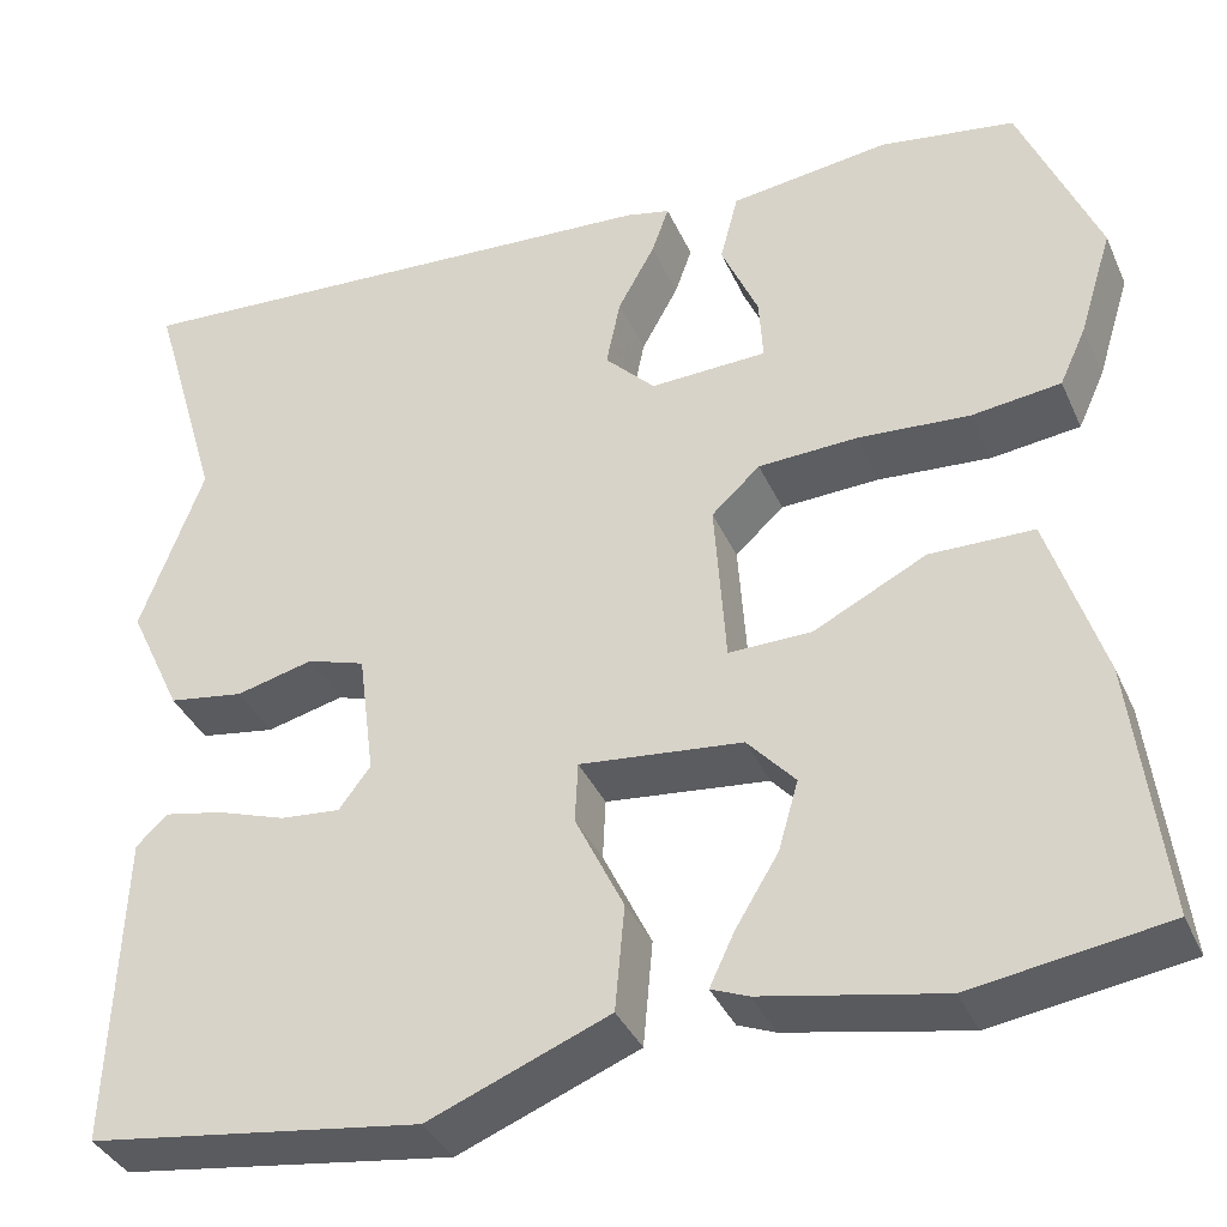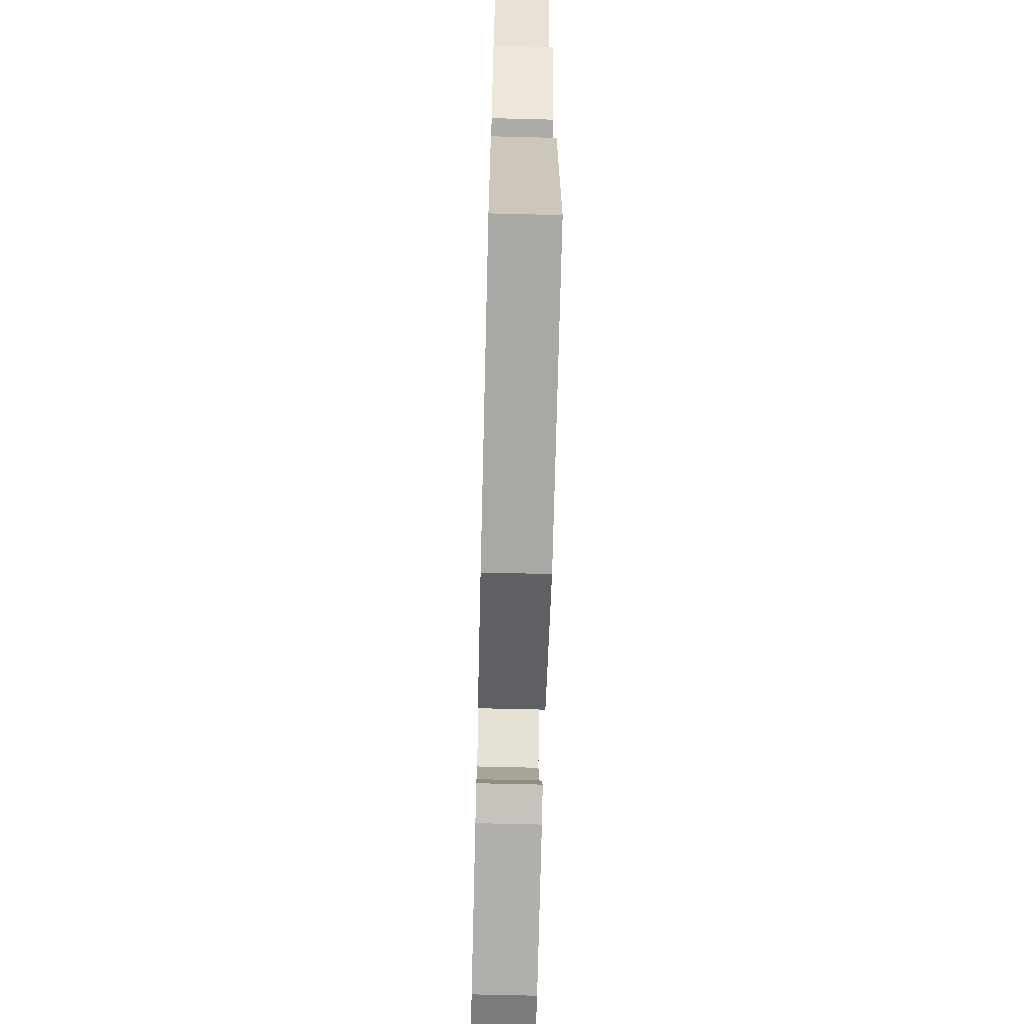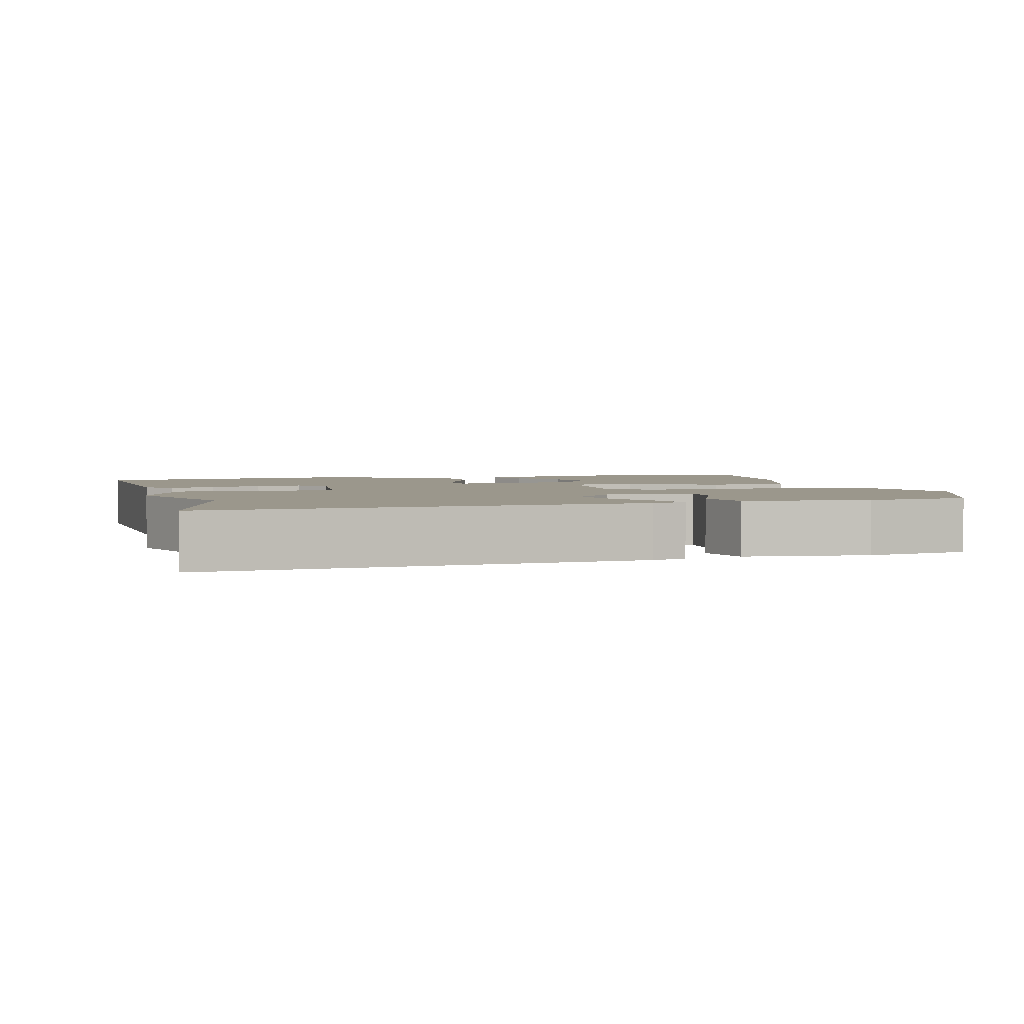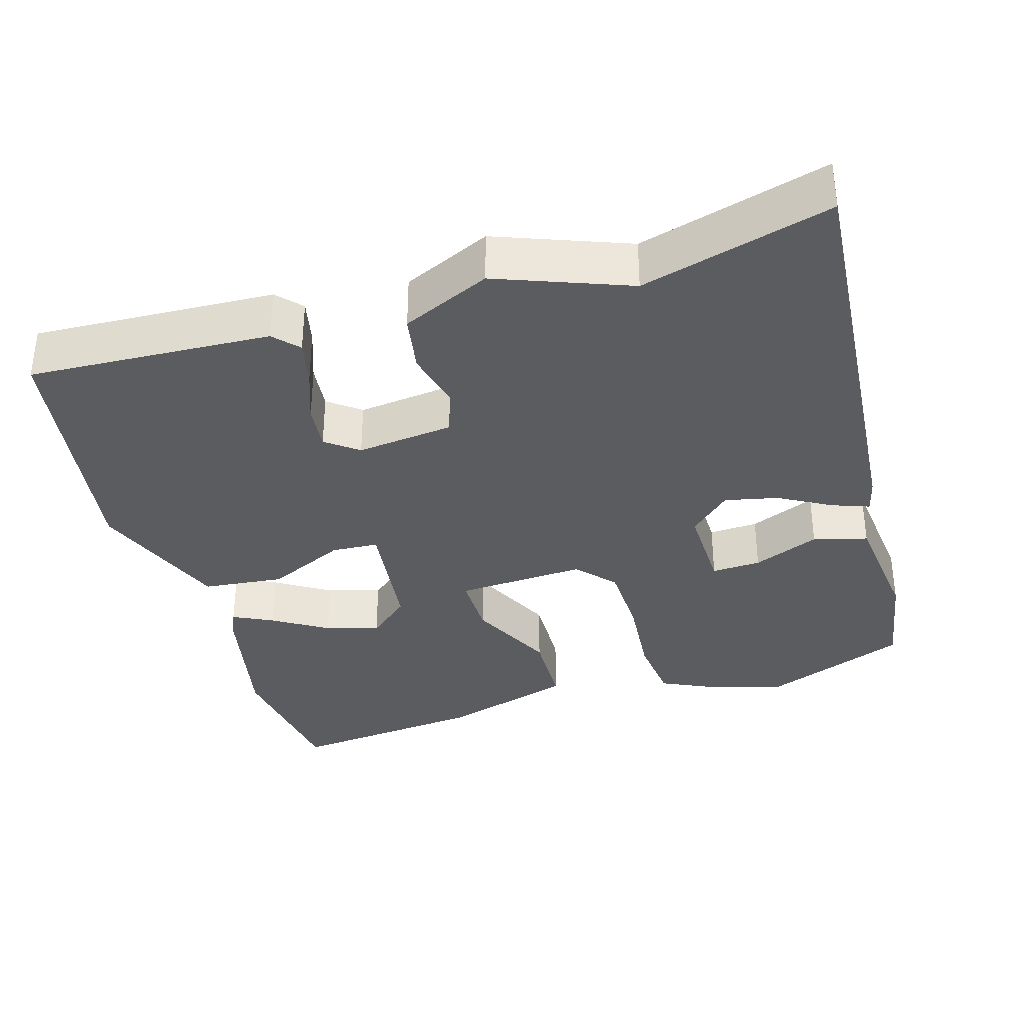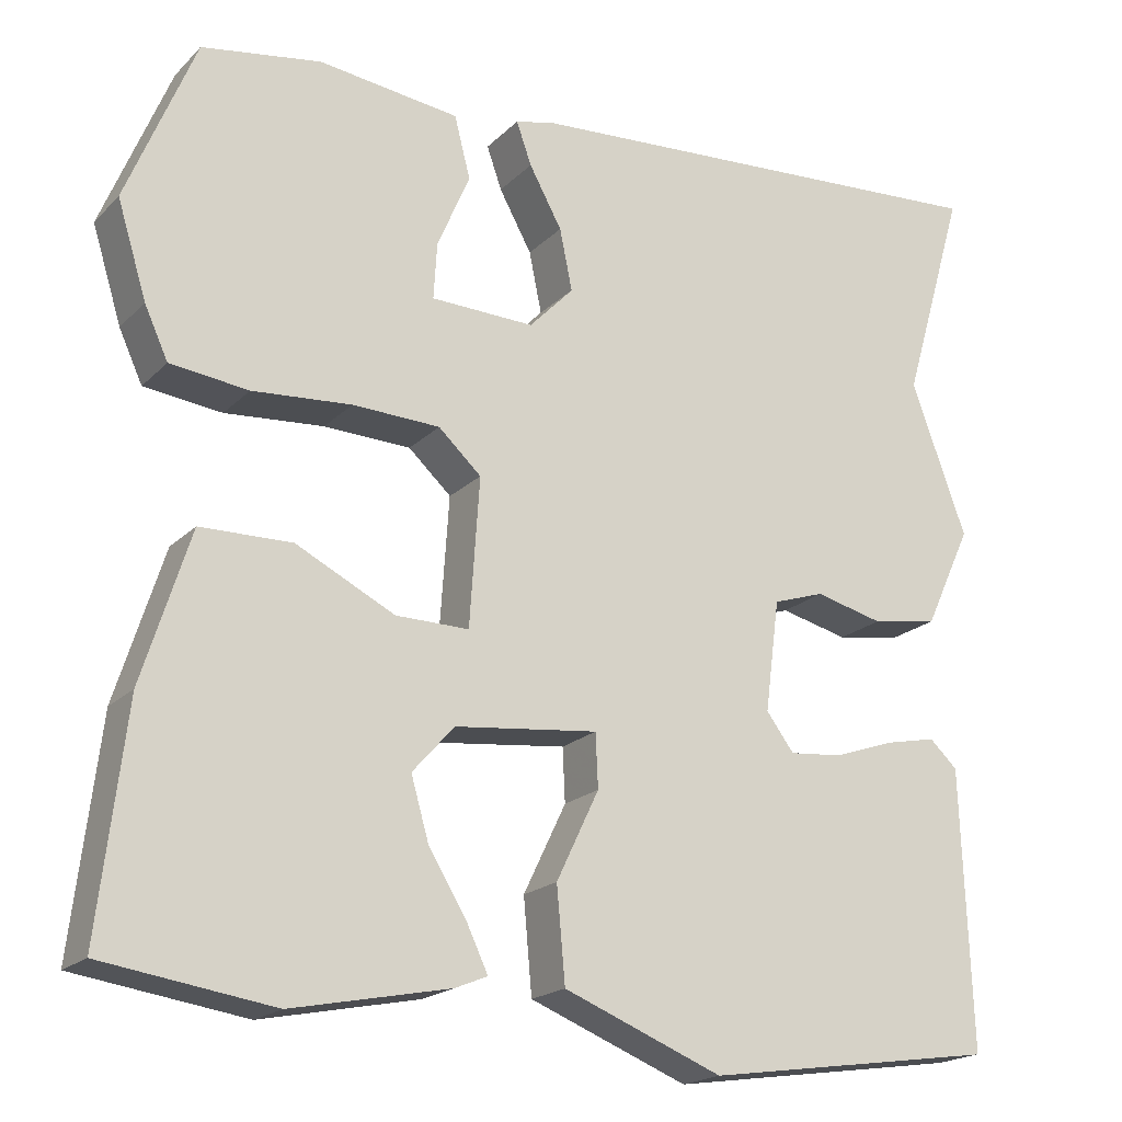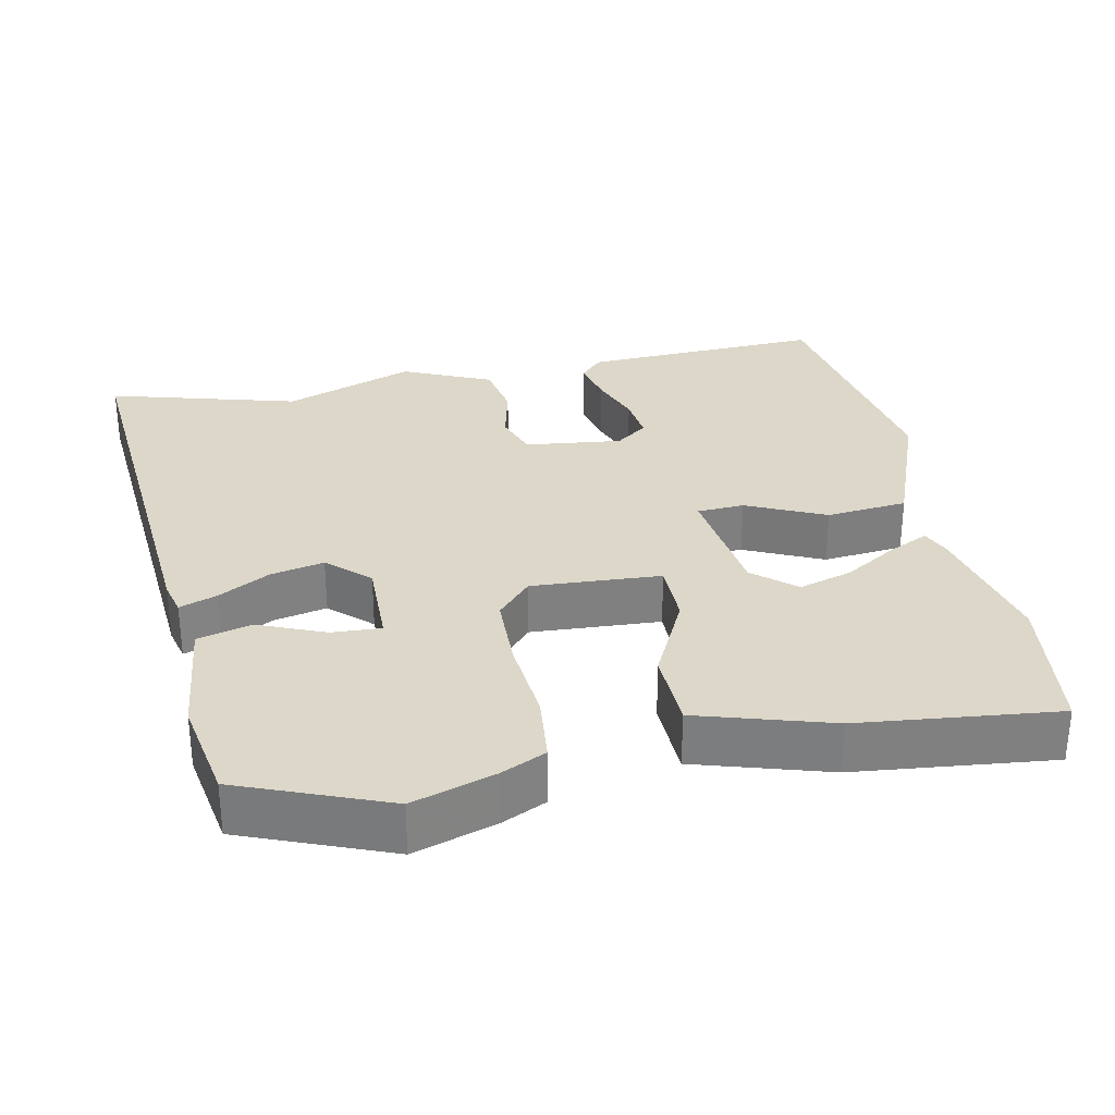
<metadata>
{"format":"obj","ext":"obj","renderer":"f3d","projection":"perspective","resolution":1024,"background":"white","views":[{"elev":-37.3,"azim":22.2,"up":"+Z"},{"elev":-66.8,"azim":-91.4,"up":"+Z"},{"elev":2.8,"azim":-15.9,"up":"+Y"},{"elev":-34.9,"azim":-74.1,"up":"+Y"},{"elev":-19.4,"azim":149.7,"up":"+Z"},{"elev":30.3,"azim":77.7,"up":"+Y"}]}
</metadata>
<code>
v -0.445 0.07 0.312
v -0.52 0.07 0.569
v 0.062 0.07 0.531
v 0.109 0.07 0.52
v 0.091 0.07 0.469
v 0.052 0.07 0.398
v 0.037 0.07 0.325
v 0.09 0.07 0.27
v 0.213 0.07 0.274
v 0.209 0.07 0.341
v 0.17 0.07 0.431
v 0.189 0.07 0.505
v 0.357 0.07 0.526
v 0.499 0.07 0.503
v 0.581 0.07 0.304
v 0.546 0.07 0.191
v 0.518 0.07 0.13
v 0.425 0.07 0.119
v 0.307 0.07 0.128
v 0.203 0.07 0.124
v 0.152 0.07 0.077
v 0.164 0.07 -0.099
v 0.251 0.07 -0.098
v 0.369 0.07 -0.039
v 0.478 0.07 -0.041
v 0.535 0.07 -0.221
v 0.567 0.07 -0.49
v 0.364 0.07 -0.52
v 0.176 0.07 -0.482
v 0.137 0.07 -0.466
v 0.163 0.07 -0.411
v 0.208 0.07 -0.337
v 0.229 0.07 -0.264
v 0.179 0.07 -0.208
v 0.008 0.07 -0.189
v 0.005 0.07 -0.253
v 0.056 0.07 -0.359
v 0.046 0.07 -0.47
v -0.143 0.07 -0.545
v -0.492 0.07 -0.494
v -0.48 0.07 -0.164
v -0.447 0.07 -0.133
v -0.385 0.07 -0.146
v -0.313 0.07 -0.171
v -0.25 0.07 -0.177
v -0.217 0.07 -0.133
v -0.234 0.07 -0.001
v -0.295 0.07 0.019
v -0.376 0.07 -0.001
v -0.455 0.07 0.012
v -0.511 0.07 0.132
v -0.445 0 0.312
v -0.52 0 0.569
v 0.062 0 0.531
v 0.109 0 0.52
v 0.091 0 0.469
v 0.052 0 0.398
v 0.037 0 0.325
v 0.09 0 0.27
v 0.213 0 0.274
v 0.209 0 0.341
v 0.17 0 0.431
v 0.189 0 0.505
v 0.357 0 0.526
v 0.499 0 0.503
v 0.581 0 0.304
v 0.546 0 0.191
v 0.518 0 0.13
v 0.425 0 0.119
v 0.307 0 0.128
v 0.203 0 0.124
v 0.152 0 0.077
v 0.164 0 -0.099
v 0.251 0 -0.098
v 0.369 0 -0.039
v 0.478 0 -0.041
v 0.535 0 -0.221
v 0.567 0 -0.49
v 0.364 0 -0.52
v 0.176 0 -0.482
v 0.137 0 -0.466
v 0.163 0 -0.411
v 0.208 0 -0.337
v 0.229 0 -0.264
v 0.179 0 -0.208
v 0.008 0 -0.189
v 0.005 0 -0.253
v 0.056 0 -0.359
v 0.046 0 -0.47
v -0.143 0 -0.545
v -0.492 0 -0.494
v -0.48 0 -0.164
v -0.447 0 -0.133
v -0.385 0 -0.146
v -0.313 0 -0.171
v -0.25 0 -0.177
v -0.217 0 -0.133
v -0.234 0 -0.001
v -0.295 0 0.019
v -0.376 0 -0.001
v -0.455 0 0.012
v -0.511 0 0.132
f 48 49 50 51
f 47 48 51 1
f 41 42 43 44
f 41 44 45
f 40 41 45
f 39 40 45
f 36 37 38 39
f 35 36 39 45
f 29 30 31 32
f 29 32 33
f 28 29 33
f 27 28 33
f 26 27 33 34
f 23 24 25 26
f 22 23 26 34
f 16 17 18 19
f 16 19 20
f 15 16 20
f 14 15 20
f 13 14 20 21
f 10 11 12 13
f 9 10 13
f 3 4 5 6
f 3 6 7
f 47 1 2 3
f 46 47 3 7
f 35 45 46
f 22 34 35 46
f 21 22 46 7
f 9 13 21
f 8 9 21
f 7 8 21
f 102 101 100 99
f 52 102 99 98
f 95 94 93 92
f 96 95 92
f 96 92 91
f 96 91 90
f 90 89 88 87
f 96 90 87 86
f 83 82 81 80
f 84 83 80
f 84 80 79
f 84 79 78
f 85 84 78 77
f 77 76 75 74
f 85 77 74 73
f 70 69 68 67
f 71 70 67
f 71 67 66
f 71 66 65
f 72 71 65 64
f 64 63 62 61
f 64 61 60
f 57 56 55 54
f 58 57 54
f 54 53 52 98
f 58 54 98 97
f 97 96 86
f 97 86 85 73
f 58 97 73 72
f 72 64 60
f 72 60 59
f 72 59 58
f 1 52 53 2
f 2 53 54 3
f 3 54 55 4
f 4 55 56 5
f 5 56 57 6
f 6 57 58 7
f 7 58 59 8
f 8 59 60 9
f 9 60 61 10
f 10 61 62 11
f 11 62 63 12
f 12 63 64 13
f 13 64 65 14
f 14 65 66 15
f 15 66 67 16
f 16 67 68 17
f 17 68 69 18
f 18 69 70 19
f 19 70 71 20
f 20 71 72 21
f 21 72 73 22
f 22 73 74 23
f 23 74 75 24
f 24 75 76 25
f 25 76 77 26
f 26 77 78 27
f 27 78 79 28
f 28 79 80 29
f 29 80 81 30
f 30 81 82 31
f 31 82 83 32
f 32 83 84 33
f 33 84 85 34
f 34 85 86 35
f 35 86 87 36
f 36 87 88 37
f 37 88 89 38
f 38 89 90 39
f 39 90 91 40
f 40 91 92 41
f 41 92 93 42
f 42 93 94 43
f 43 94 95 44
f 44 95 96 45
f 45 96 97 46
f 46 97 98 47
f 47 98 99 48
f 48 99 100 49
f 49 100 101 50
f 50 101 102 51
f 51 102 52 1

</code>
